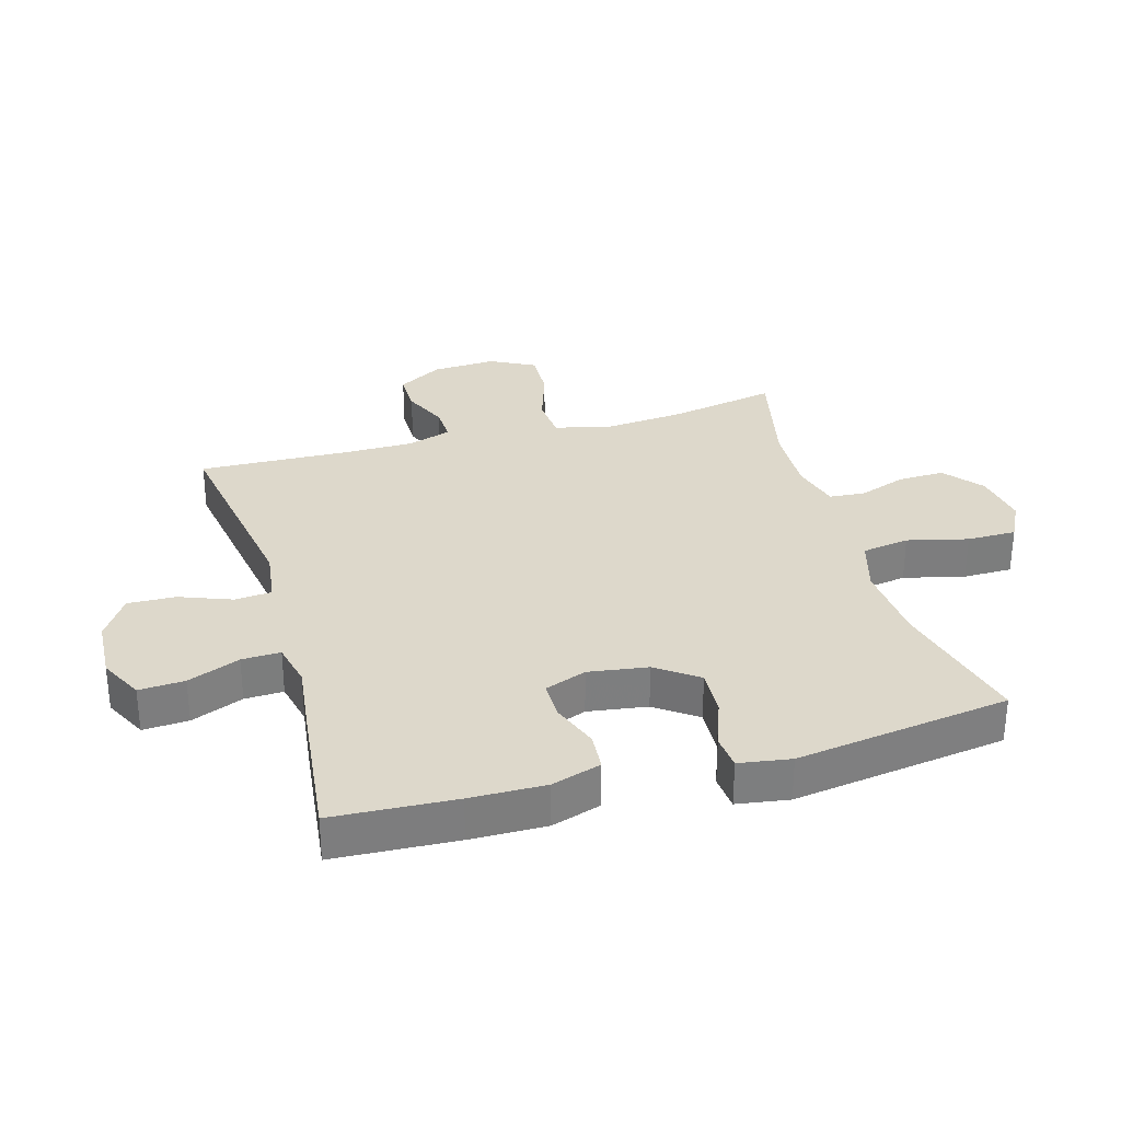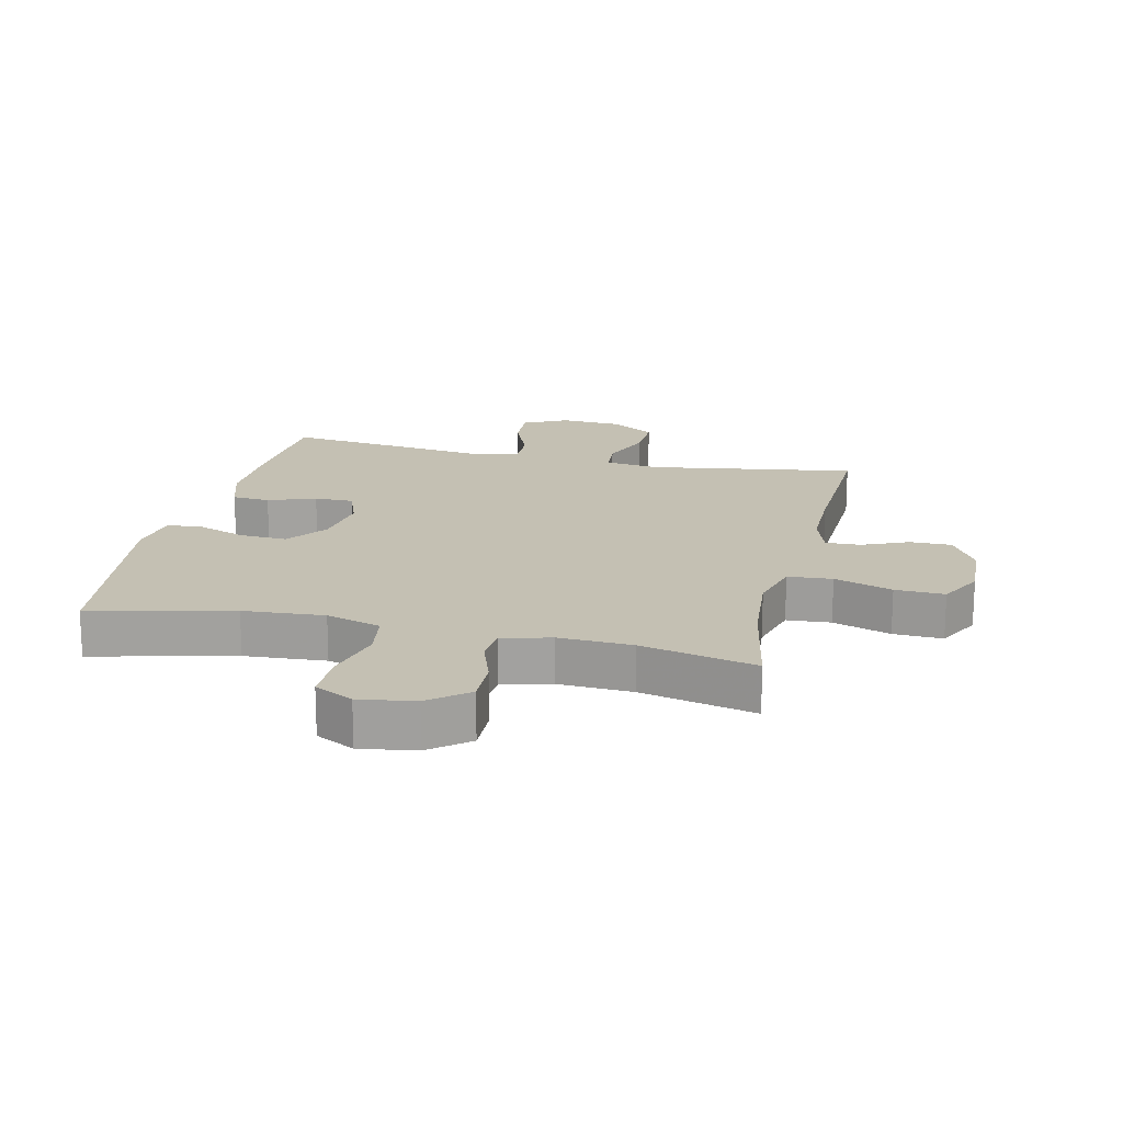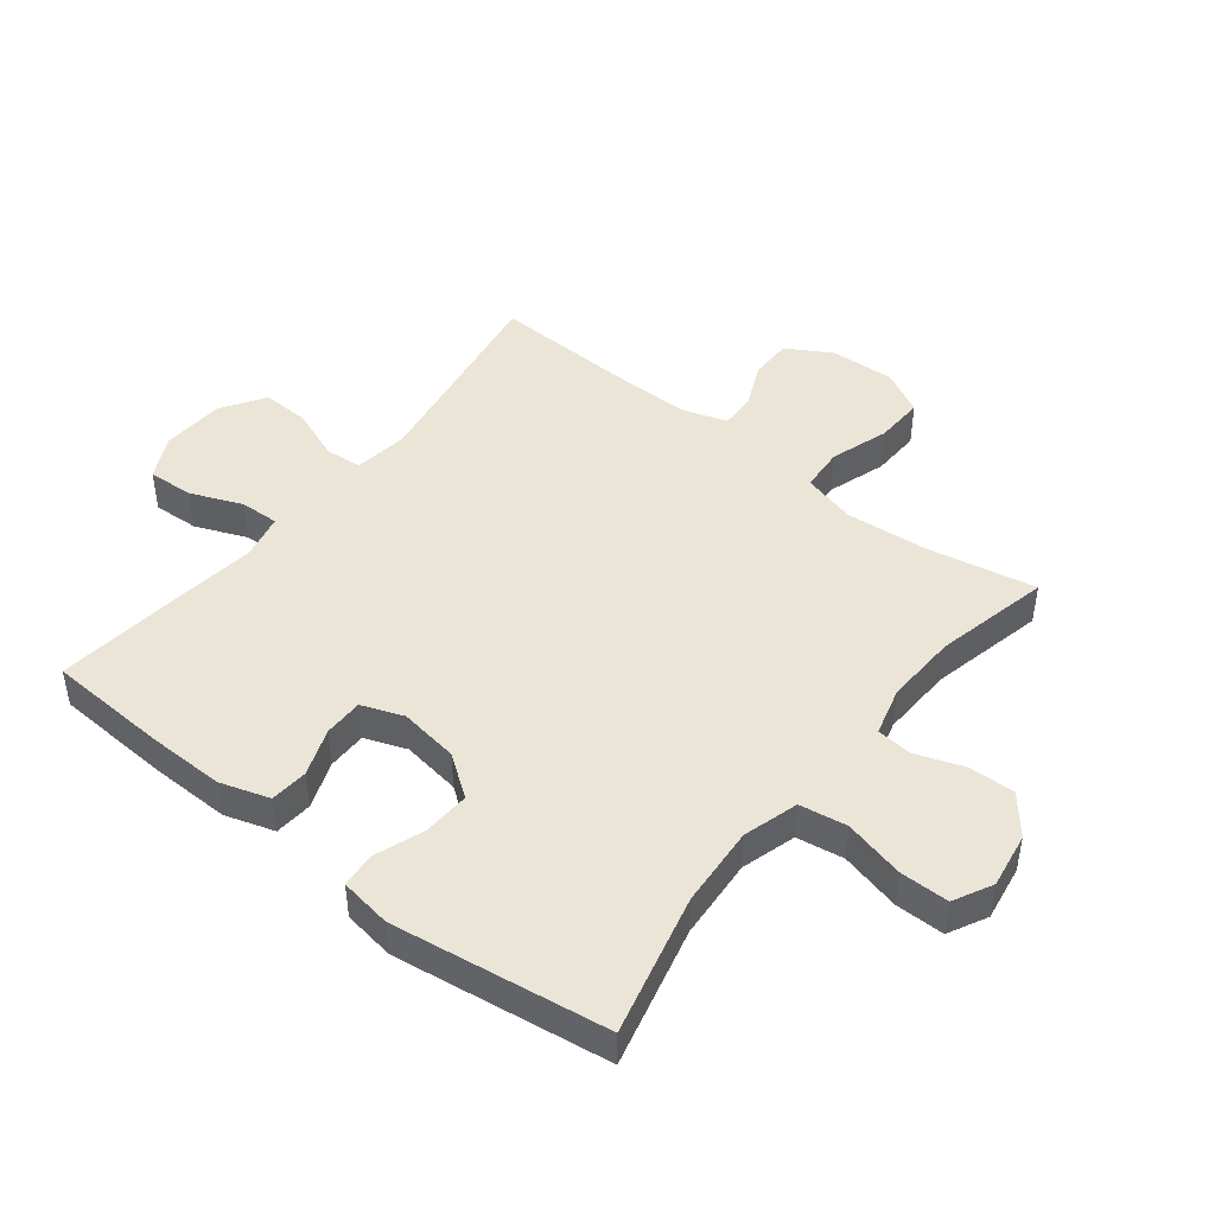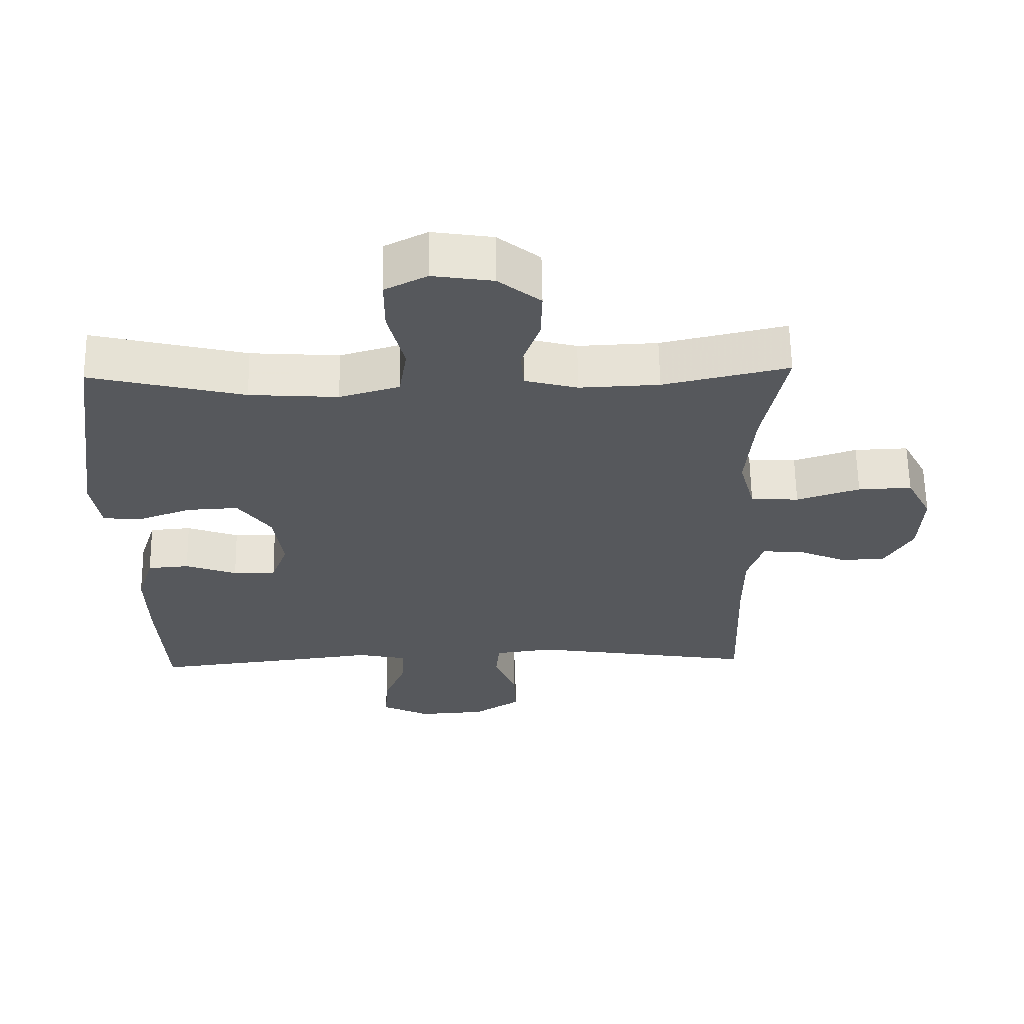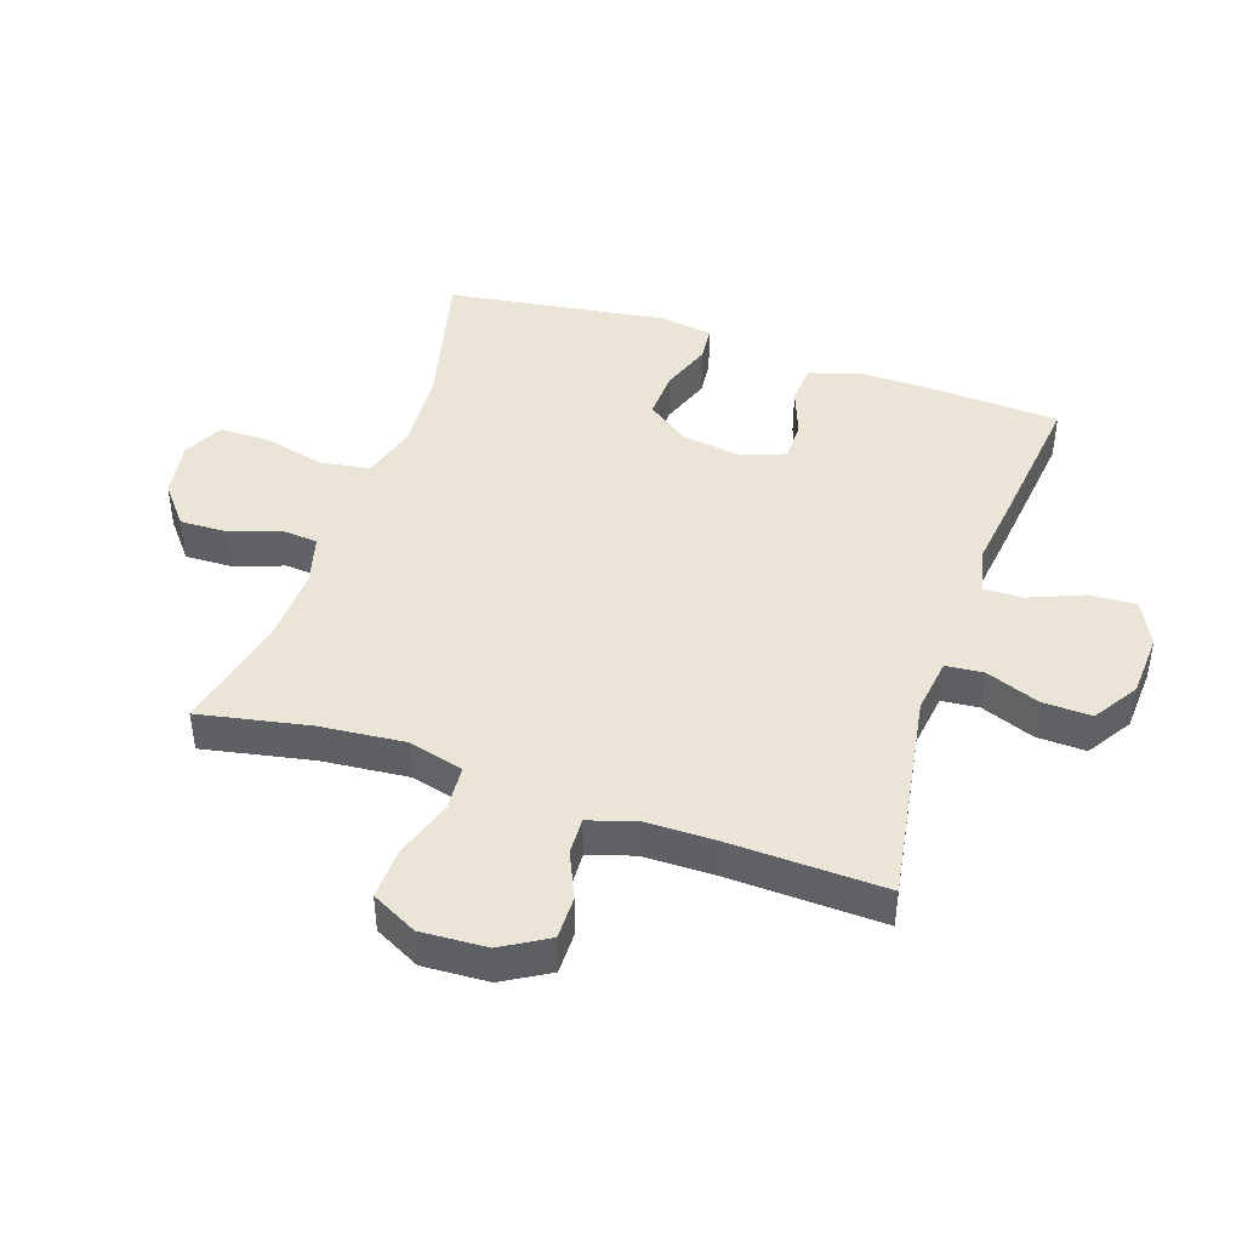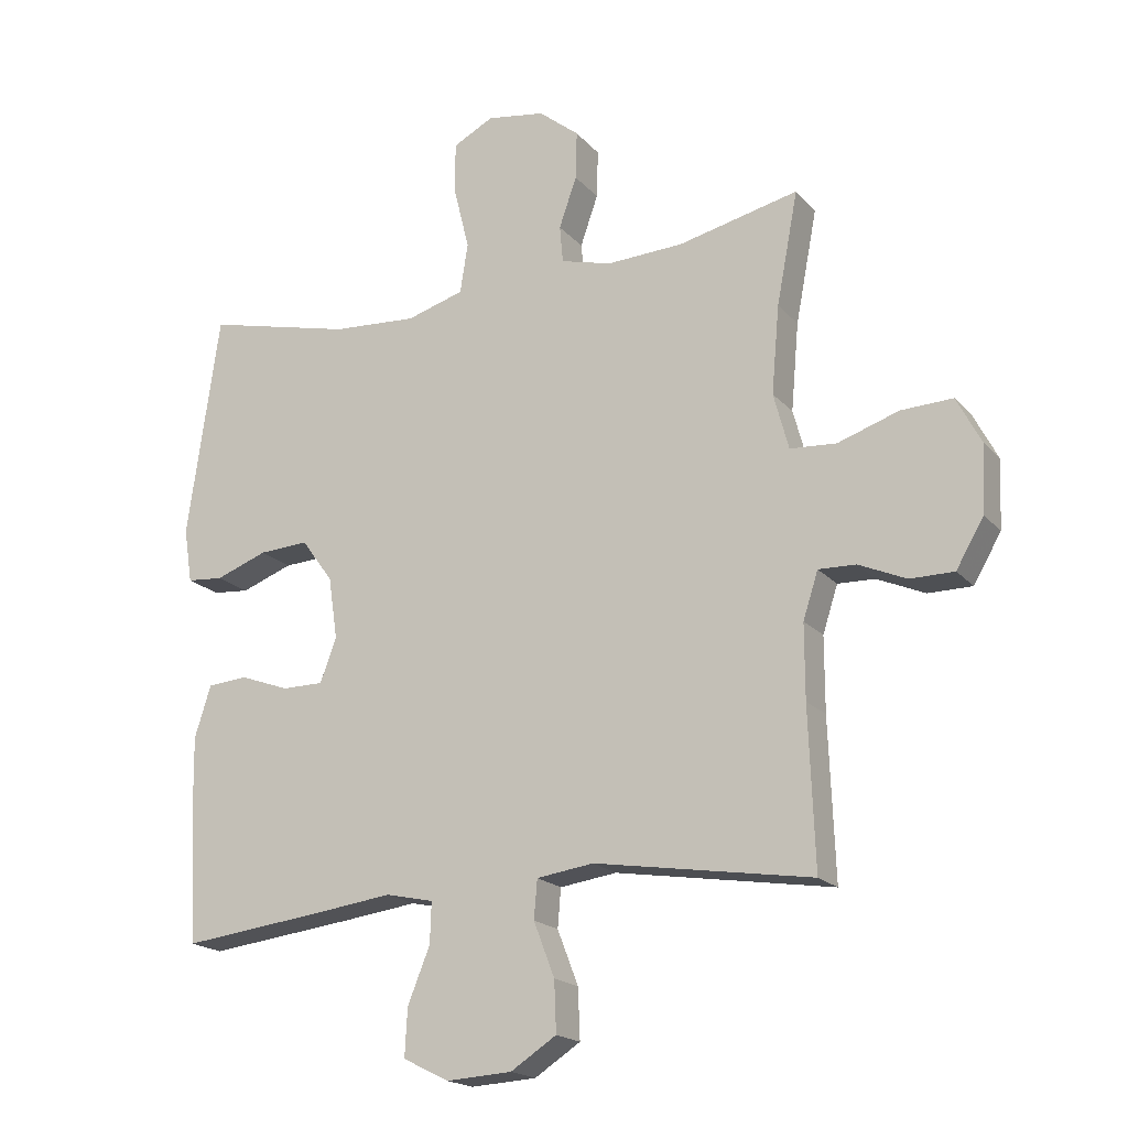
<metadata>
{"format":"obj","ext":"obj","renderer":"f3d","projection":"perspective","resolution":1024,"background":"white","views":[{"elev":31.1,"azim":-106.1,"up":"+Y"},{"elev":18.0,"azim":13.1,"up":"+Y"},{"elev":45.7,"azim":-51.8,"up":"+Y"},{"elev":62.2,"azim":-0.9,"up":"+Z"},{"elev":44.0,"azim":108.5,"up":"+Y"},{"elev":-18.8,"azim":27.9,"up":"+Z"}]}
</metadata>
<code>
v -0.5 0.07 -0.5
v -0.511 0.07 -0.304
v -0.513 0.07 -0.183
v -0.488 0.07 -0.104
v -0.427 0.07 -0.099
v -0.351 0.07 -0.127
v -0.288 0.07 -0.127
v -0.263 0.07 -0.06
v -0.277 0.07 0.035
v -0.325 0.07 0.101
v -0.401 0.07 0.097
v -0.48 0.07 0.068
v -0.536 0.07 0.073
v -0.549 0.07 0.156
v -0.5 0.07 0.5
v -0.274 0.07 0.445
v -0.144 0.07 0.436
v -0.056 0.07 0.462
v -0.044 0.07 0.538
v -0.068 0.07 0.635
v -0.068 0.07 0.714
v -0.006 0.07 0.746
v 0.083 0.07 0.732
v 0.145 0.07 0.682
v 0.143 0.07 0.608
v 0.116 0.07 0.531
v 0.121 0.07 0.474
v 0.199 0.07 0.453
v 0.316 0.07 0.458
v 0.5 0.07 0.5
v 0.467 0.07 0.328
v 0.455 0.07 0.194
v 0.478 0.07 0.108
v 0.549 0.07 0.103
v 0.642 0.07 0.134
v 0.721 0.07 0.137
v 0.758 0.07 0.066
v 0.753 0.07 -0.037
v 0.711 0.07 -0.109
v 0.644 0.07 -0.109
v 0.571 0.07 -0.077
v 0.514 0.07 -0.075
v 0.491 0.07 -0.146
v 0.491 0.07 -0.259
v 0.5 0.07 -0.5
v 0.168 0.07 -0.447
v 0.081 0.07 -0.459
v 0.076 0.07 -0.518
v 0.108 0.07 -0.601
v 0.111 0.07 -0.678
v 0.041 0.07 -0.723
v -0.059 0.07 -0.729
v -0.129 0.07 -0.694
v -0.125 0.07 -0.621
v -0.091 0.07 -0.537
v -0.089 0.07 -0.475
v -0.162 0.07 -0.459
v -0.279 0.07 -0.474
v -0.5 0 -0.5
v -0.511 0 -0.304
v -0.513 0 -0.183
v -0.488 0 -0.104
v -0.427 0 -0.099
v -0.351 0 -0.127
v -0.288 0 -0.127
v -0.263 0 -0.06
v -0.277 0 0.035
v -0.325 0 0.101
v -0.401 0 0.097
v -0.48 0 0.068
v -0.536 0 0.073
v -0.549 0 0.156
v -0.5 0 0.5
v -0.274 0 0.445
v -0.144 0 0.436
v -0.056 0 0.462
v -0.044 0 0.538
v -0.068 0 0.635
v -0.068 0 0.714
v -0.006 0 0.746
v 0.083 0 0.732
v 0.145 0 0.682
v 0.143 0 0.608
v 0.116 0 0.531
v 0.121 0 0.474
v 0.199 0 0.453
v 0.316 0 0.458
v 0.5 0 0.5
v 0.467 0 0.328
v 0.455 0 0.194
v 0.478 0 0.108
v 0.549 0 0.103
v 0.642 0 0.134
v 0.721 0 0.137
v 0.758 0 0.066
v 0.753 0 -0.037
v 0.711 0 -0.109
v 0.644 0 -0.109
v 0.571 0 -0.077
v 0.514 0 -0.075
v 0.491 0 -0.146
v 0.491 0 -0.259
v 0.5 0 -0.5
v 0.168 0 -0.447
v 0.081 0 -0.459
v 0.076 0 -0.518
v 0.108 0 -0.601
v 0.111 0 -0.678
v 0.041 0 -0.723
v -0.059 0 -0.729
v -0.129 0 -0.694
v -0.125 0 -0.621
v -0.091 0 -0.537
v -0.089 0 -0.475
v -0.162 0 -0.459
v -0.279 0 -0.474
f 4 5 6
f 3 4 6
f 2 3 6
f 1 2 6
f 58 1 6
f 57 58 6
f 56 57 6 7
f 53 54 55
f 52 53 55
f 51 52 55
f 50 51 55
f 49 50 55
f 48 49 55
f 47 48 55 56
f 56 7 8
f 47 56 8
f 46 47 8
f 46 8 9
f 45 46 9
f 44 45 9
f 39 40 41
f 38 39 41
f 37 38 41
f 36 37 41
f 35 36 41
f 34 35 41
f 33 34 41 42
f 32 33 42 43
f 29 30 31
f 28 29 31 32
f 44 9 10
f 43 44 10
f 32 43 10
f 28 32 10
f 27 28 10
f 24 25 26
f 23 24 26
f 22 23 26
f 21 22 26
f 20 21 26
f 19 20 26
f 14 15 16
f 13 14 16
f 12 13 16
f 11 12 16
f 11 16 17
f 10 11 17 18
f 18 19 26 27
f 10 18 27
f 64 63 62
f 64 62 61
f 64 61 60
f 64 60 59
f 64 59 116
f 64 116 115
f 65 64 115 114
f 113 112 111
f 113 111 110
f 113 110 109
f 113 109 108
f 113 108 107
f 113 107 106
f 114 113 106 105
f 66 65 114
f 66 114 105
f 66 105 104
f 67 66 104
f 67 104 103
f 67 103 102
f 99 98 97
f 99 97 96
f 99 96 95
f 99 95 94
f 99 94 93
f 99 93 92
f 100 99 92 91
f 101 100 91 90
f 89 88 87
f 90 89 87 86
f 68 67 102
f 68 102 101
f 68 101 90
f 68 90 86
f 68 86 85
f 84 83 82
f 84 82 81
f 84 81 80
f 84 80 79
f 84 79 78
f 84 78 77
f 74 73 72
f 74 72 71
f 74 71 70
f 74 70 69
f 75 74 69
f 76 75 69 68
f 85 84 77 76
f 85 76 68
f 1 59 60 2
f 2 60 61 3
f 3 61 62 4
f 4 62 63 5
f 5 63 64 6
f 6 64 65 7
f 7 65 66 8
f 8 66 67 9
f 9 67 68 10
f 10 68 69 11
f 11 69 70 12
f 12 70 71 13
f 13 71 72 14
f 14 72 73 15
f 15 73 74 16
f 16 74 75 17
f 17 75 76 18
f 18 76 77 19
f 19 77 78 20
f 20 78 79 21
f 21 79 80 22
f 22 80 81 23
f 23 81 82 24
f 24 82 83 25
f 25 83 84 26
f 26 84 85 27
f 27 85 86 28
f 28 86 87 29
f 29 87 88 30
f 30 88 89 31
f 31 89 90 32
f 32 90 91 33
f 33 91 92 34
f 34 92 93 35
f 35 93 94 36
f 36 94 95 37
f 37 95 96 38
f 38 96 97 39
f 39 97 98 40
f 40 98 99 41
f 41 99 100 42
f 42 100 101 43
f 43 101 102 44
f 44 102 103 45
f 45 103 104 46
f 46 104 105 47
f 47 105 106 48
f 48 106 107 49
f 49 107 108 50
f 50 108 109 51
f 51 109 110 52
f 52 110 111 53
f 53 111 112 54
f 54 112 113 55
f 55 113 114 56
f 56 114 115 57
f 57 115 116 58
f 58 116 59 1

</code>
